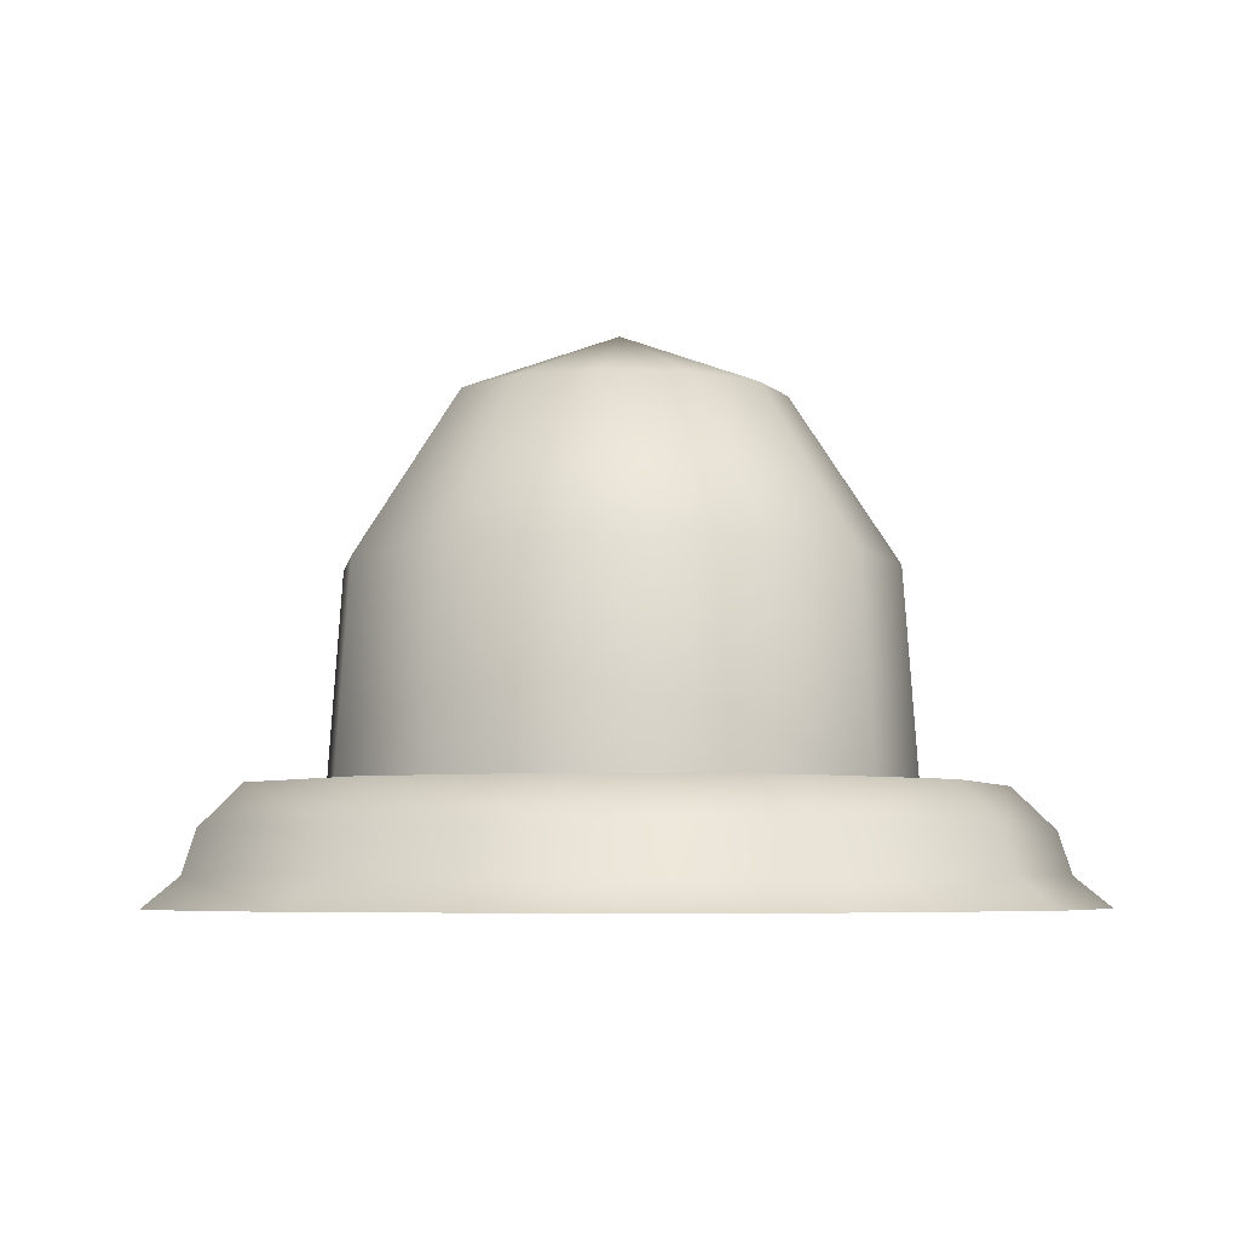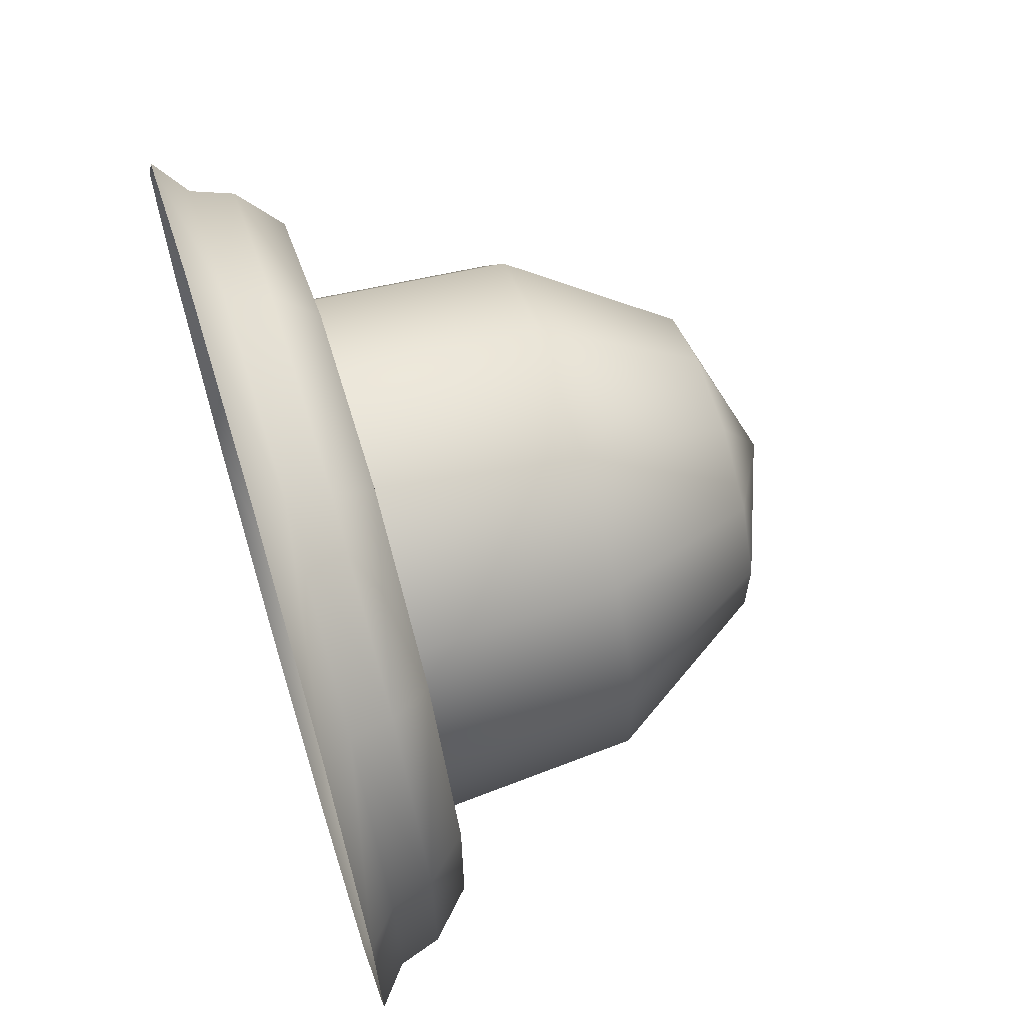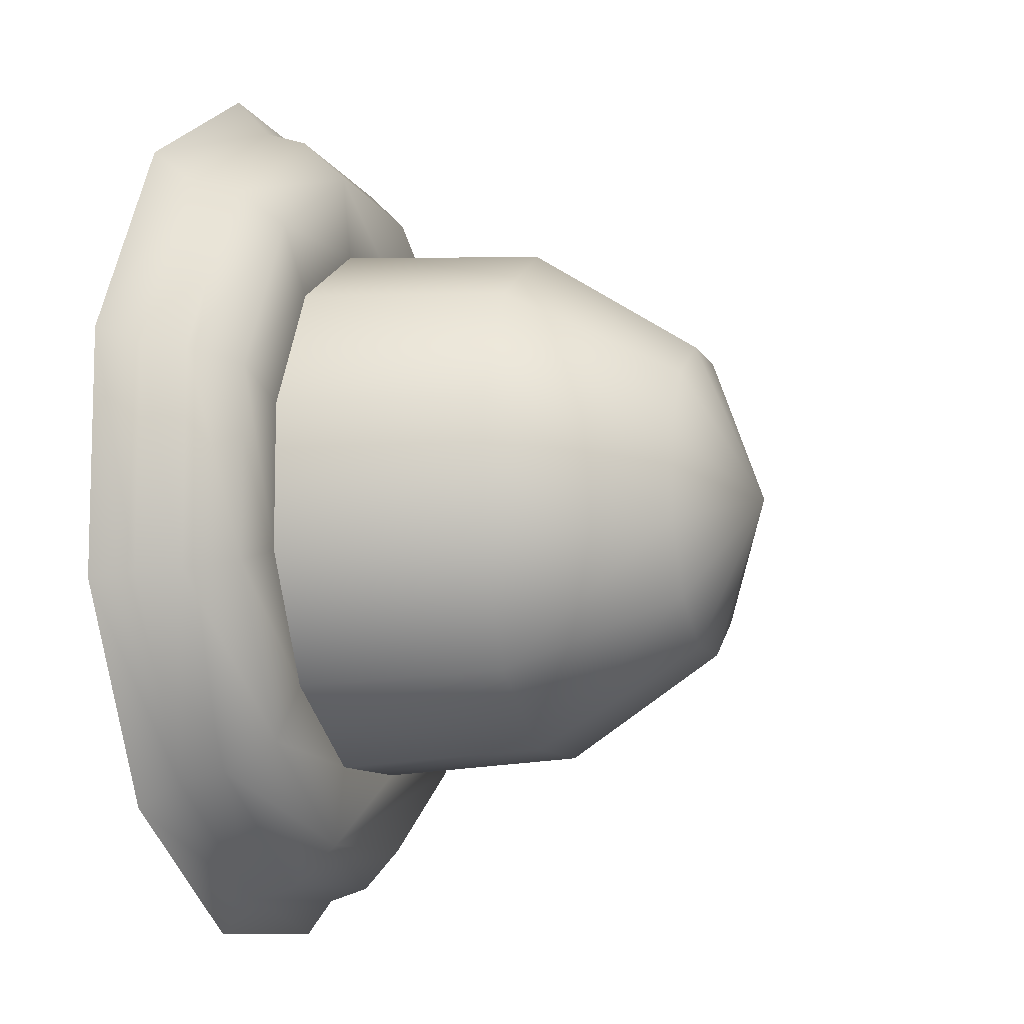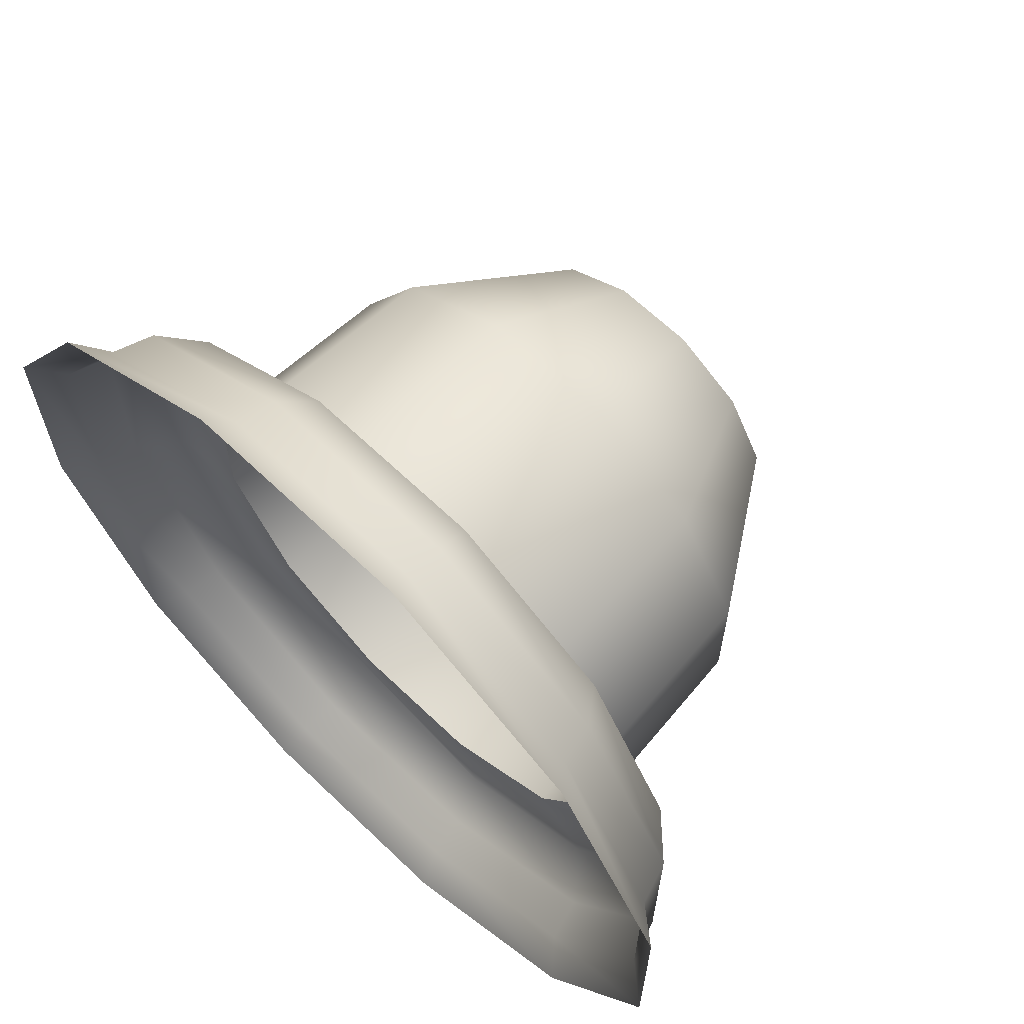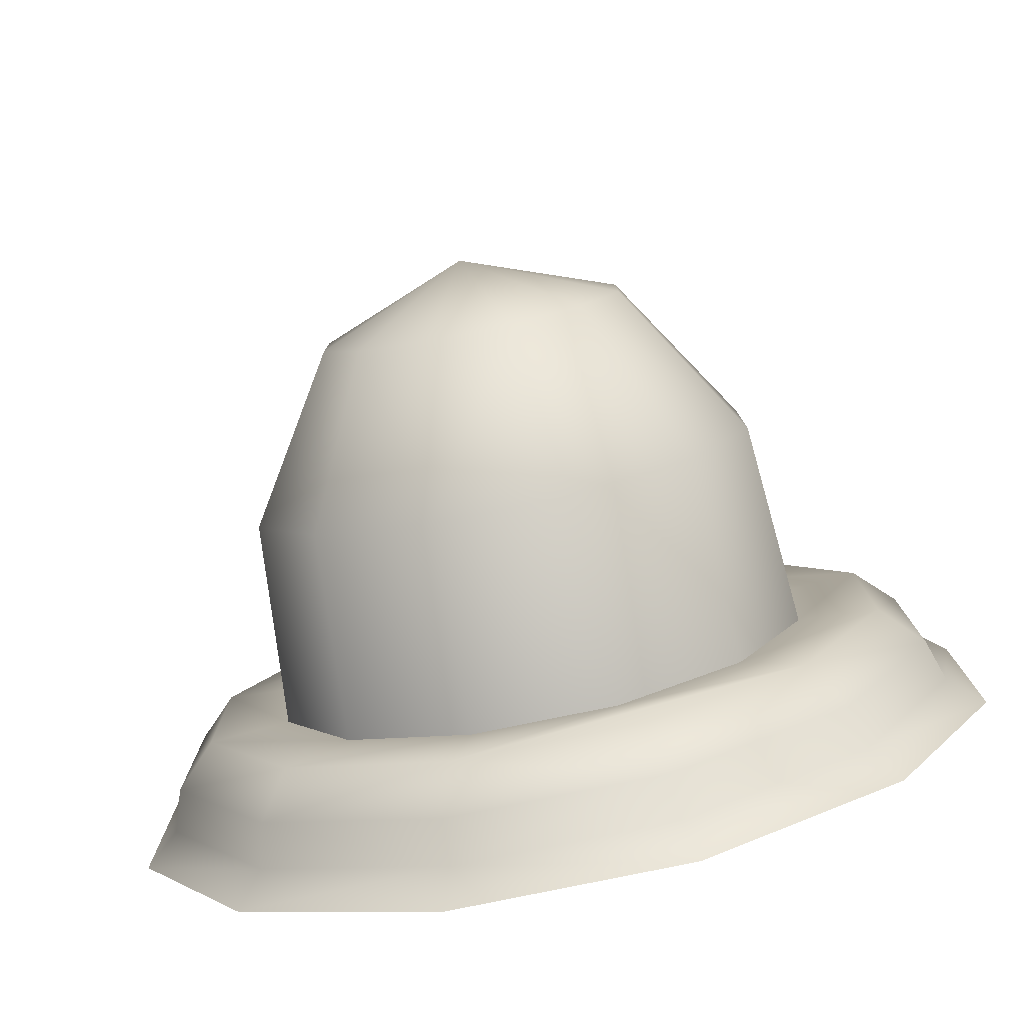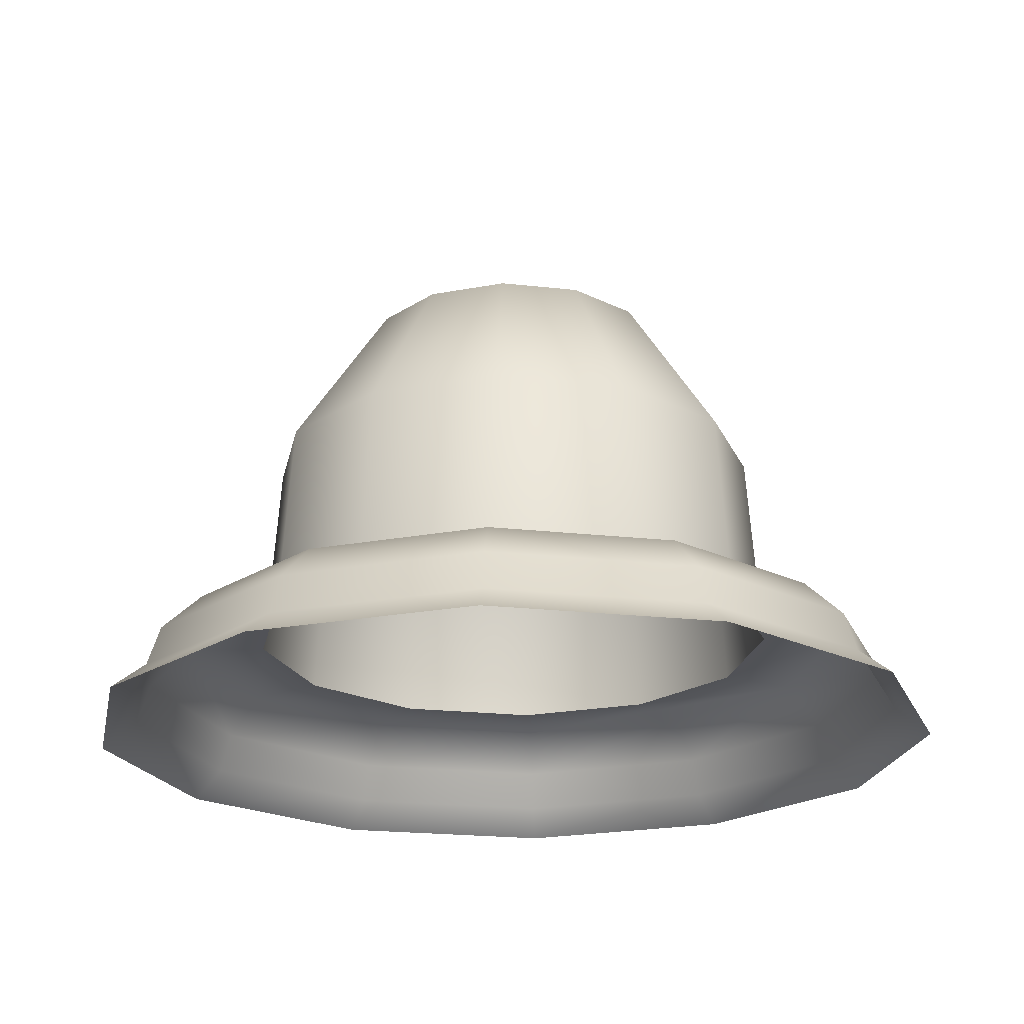
<metadata>
{"format":"obj","ext":"obj","renderer":"f3d","projection":"perspective","resolution":1024,"background":"white","views":[{"elev":-5.4,"azim":-98.6,"up":"+Z"},{"elev":65.8,"azim":-107.0,"up":"+Y"},{"elev":-9.5,"azim":-73.0,"up":"+Y"},{"elev":65.3,"azim":-136.1,"up":"+Y"},{"elev":-80.0,"azim":11.6,"up":"+Y"},{"elev":-21.5,"azim":-131.3,"up":"+Z"}]}
</metadata>
<code>
o mesh24/mesh24-geometry#mesh24-geometry
v 0.8099 -0.1946 0.4122
v 0.8079 -0.1957 0.4122
v 0.8111 -0.1989 0.4139
v 0.8091 -0.1917 0.4077
v 0.8067 -0.1977 0.4122
v 0.8122 -0.1946 0.4122
v 0.8058 -0.1936 0.4077
v 0.8067 -0.2 0.4122
v 0.8142 -0.1957 0.4122
v 0.809 -0.1913 0.402
v 0.813 -0.1917 0.4077
v 0.8039 -0.197 0.4077
v 0.8079 -0.202 0.4122
v 0.8154 -0.1977 0.4122
v 0.8055 -0.1933 0.402
v 0.8039 -0.2008 0.4077
v 0.8058 -0.2041 0.4077
v 0.8099 -0.2032 0.4122
v 0.8154 -0.2 0.4122
v 0.8182 -0.197 0.4077
v 0.8163 -0.1936 0.4077
v 0.8039 -0.1917 0.402
v 0.8131 -0.1913 0.402
v 0.8035 -0.1968 0.402
v 0.8091 -0.206 0.4077
v 0.8122 -0.2032 0.4122
v 0.8142 -0.202 0.4122
v 0.8182 -0.2008 0.4077
v 0.8013 -0.1962 0.402
v 0.8084 -0.1891 0.402
v 0.8035 -0.2009 0.402
v 0.8055 -0.2044 0.402
v 0.809 -0.2064 0.402
v 0.8186 -0.1968 0.402
v 0.8186 -0.2009 0.402
v 0.8166 -0.1933 0.402
v 0.8001 -0.1959 0.4008
v 0.8031 -0.1909 0.4008
v 0.8137 -0.1891 0.402
v 0.813 -0.206 0.4077
v 0.8163 -0.2041 0.4077
v 0.8182 -0.1917 0.402
v 0.8013 -0.2015 0.402
v 0.8081 -0.188 0.4008
v 0.8039 -0.206 0.402
v 0.8131 -0.2064 0.402
v 0.8208 -0.1962 0.402
v 0.8166 -0.2044 0.402
v 0.8028 -0.1906 0.3997
v 0.8001 -0.2018 0.4008
v 0.808 -0.1876 0.3997
v 0.819 -0.1909 0.4008
v 0.814 -0.188 0.4008
v 0.8084 -0.2086 0.402
v 0.8208 -0.2015 0.402
v 0.822 -0.1959 0.4008
v 0.7998 -0.1958 0.3997
v 0.8031 -0.2069 0.4008
v 0.8182 -0.206 0.402
v 0.7988 -0.1956 0.3988
v 0.8021 -0.1899 0.3988
v 0.7998 -0.2019 0.3997
v 0.8141 -0.1876 0.3997
v 0.8223 -0.1958 0.3997
v 0.8081 -0.2098 0.4008
v 0.8137 -0.2086 0.402
v 0.822 -0.2018 0.4008
v 0.8078 -0.1866 0.3988
v 0.8028 -0.2071 0.3997
v 0.8143 -0.1866 0.3988
v 0.8193 -0.1906 0.3997
v 0.8223 -0.2019 0.3997
v 0.808 -0.2101 0.3997
v 0.814 -0.2098 0.4008
v 0.819 -0.2069 0.4008
v 0.7988 -0.2022 0.3988
v 0.82 -0.1899 0.3988
v 0.8233 -0.1956 0.3988
v 0.8021 -0.2078 0.3988
v 0.8233 -0.2022 0.3988
v 0.8141 -0.2101 0.3997
v 0.8193 -0.2071 0.3997
v 0.8078 -0.2111 0.3988
v 0.8143 -0.2111 0.3988
v 0.82 -0.2078 0.3988
f 1 2 3
f 4 2 1
f 2 5 3
f 1 3 6
f 2 4 7
f 6 4 1
f 7 5 2
f 5 8 3
f 6 3 9
f 10 7 4
f 4 6 11
f 5 7 12
f 12 8 5
f 3 8 13
f 9 3 14
f 9 11 6
f 7 10 15
f 11 10 4
f 15 12 7
f 8 12 16
f 8 17 13
f 3 13 18
f 14 3 19
f 20 9 14
f 11 9 21
f 22 15 10
f 10 11 23
f 12 15 24
f 24 16 12
f 17 8 16
f 25 13 17
f 13 25 18
f 3 18 26
f 3 27 19
f 28 14 19
f 9 20 21
f 14 28 20
f 21 23 11
f 29 15 22
f 22 10 30
f 30 10 23
f 29 24 15
f 16 24 31
f 16 32 17
f 17 33 25
f 25 26 18
f 3 26 27
f 27 28 19
f 34 21 20
f 35 20 28
f 23 21 36
f 22 37 29
f 30 38 22
f 23 39 30
f 29 31 24
f 32 16 31
f 33 17 32
f 33 40 25
f 26 25 40
f 40 27 26
f 28 27 41
f 21 34 36
f 20 35 34
f 41 35 28
f 36 42 23
f 37 22 38
f 37 43 29
f 38 30 44
f 23 42 39
f 39 44 30
f 43 31 29
f 43 32 31
f 45 33 32
f 40 33 46
f 27 40 41
f 34 47 36
f 35 47 34
f 35 41 48
f 36 47 42
f 49 37 38
f 43 37 50
f 51 38 44
f 52 39 42
f 44 39 53
f 45 32 43
f 33 45 54
f 54 46 33
f 46 41 40
f 35 55 47
f 41 46 48
f 48 55 35
f 56 42 47
f 37 49 57
f 38 51 49
f 57 50 37
f 50 45 43
f 53 51 44
f 39 52 53
f 42 56 52
f 58 54 45
f 54 59 46
f 55 56 47
f 46 59 48
f 48 59 55
f 49 60 57
f 51 61 49
f 50 57 62
f 45 50 58
f 51 53 63
f 52 63 53
f 64 52 56
f 54 58 65
f 59 54 66
f 56 55 67
f 59 67 55
f 60 49 61
f 60 62 57
f 61 51 68
f 69 50 62
f 50 69 58
f 70 51 63
f 63 52 71
f 52 64 71
f 56 72 64
f 58 73 65
f 74 54 65
f 54 74 66
f 66 75 59
f 72 56 67
f 67 59 75
f 62 60 76
f 51 70 68
f 76 69 62
f 73 58 69
f 63 77 70
f 77 63 71
f 78 71 64
f 72 78 64
f 73 74 65
f 75 66 74
f 75 72 67
f 69 76 79
f 79 73 69
f 71 78 77
f 78 72 80
f 74 73 81
f 81 75 74
f 72 75 82
f 73 79 83
f 82 80 72
f 73 84 81
f 75 81 82
f 84 73 83
f 80 82 85
f 85 81 84
f 81 85 82
f 3 2 1
f 1 2 4
f 3 5 2
f 6 3 1
f 7 4 2
f 1 4 6
f 2 5 7
f 3 8 5
f 9 3 6
f 4 7 10
f 11 6 4
f 12 7 5
f 5 8 12
f 13 8 3
f 14 3 9
f 6 11 9
f 15 10 7
f 4 10 11
f 7 12 15
f 16 12 8
f 13 17 8
f 18 13 3
f 19 3 14
f 14 9 20
f 21 9 11
f 10 15 22
f 23 11 10
f 24 15 12
f 12 16 24
f 16 8 17
f 17 13 25
f 18 25 13
f 26 18 3
f 19 27 3
f 19 14 28
f 21 20 9
f 20 28 14
f 11 23 21
f 22 15 29
f 30 10 22
f 23 10 30
f 15 24 29
f 31 24 16
f 17 32 16
f 25 33 17
f 18 26 25
f 27 26 3
f 19 28 27
f 20 21 34
f 28 20 35
f 36 21 23
f 29 37 22
f 22 38 30
f 30 39 23
f 24 31 29
f 31 16 32
f 32 17 33
f 25 40 33
f 40 25 26
f 26 27 40
f 41 27 28
f 36 34 21
f 34 35 20
f 28 35 41
f 23 42 36
f 38 22 37
f 29 43 37
f 44 30 38
f 39 42 23
f 30 44 39
f 29 31 43
f 31 32 43
f 32 33 45
f 46 33 40
f 41 40 27
f 36 47 34
f 34 47 35
f 48 41 35
f 42 47 36
f 38 37 49
f 50 37 43
f 44 38 51
f 42 39 52
f 53 39 44
f 43 32 45
f 54 45 33
f 33 46 54
f 40 41 46
f 47 55 35
f 48 46 41
f 35 55 48
f 47 42 56
f 57 49 37
f 49 51 38
f 37 50 57
f 43 45 50
f 44 51 53
f 53 52 39
f 52 56 42
f 45 54 58
f 46 59 54
f 47 56 55
f 48 59 46
f 55 59 48
f 57 60 49
f 49 61 51
f 62 57 50
f 58 50 45
f 63 53 51
f 53 63 52
f 56 52 64
f 65 58 54
f 66 54 59
f 67 55 56
f 55 67 59
f 61 49 60
f 57 62 60
f 68 51 61
f 62 50 69
f 58 69 50
f 63 51 70
f 71 52 63
f 71 64 52
f 64 72 56
f 65 73 58
f 65 54 74
f 66 74 54
f 59 75 66
f 67 56 72
f 75 59 67
f 76 60 62
f 68 70 51
f 62 69 76
f 69 58 73
f 70 77 63
f 71 63 77
f 64 71 78
f 64 78 72
f 65 74 73
f 74 66 75
f 67 72 75
f 79 76 69
f 69 73 79
f 77 78 71
f 80 72 78
f 81 73 74
f 74 75 81
f 82 75 72
f 83 79 73
f 72 80 82
f 81 84 73
f 82 81 75
f 83 73 84
f 85 82 80
f 84 81 85
f 82 85 81

</code>
